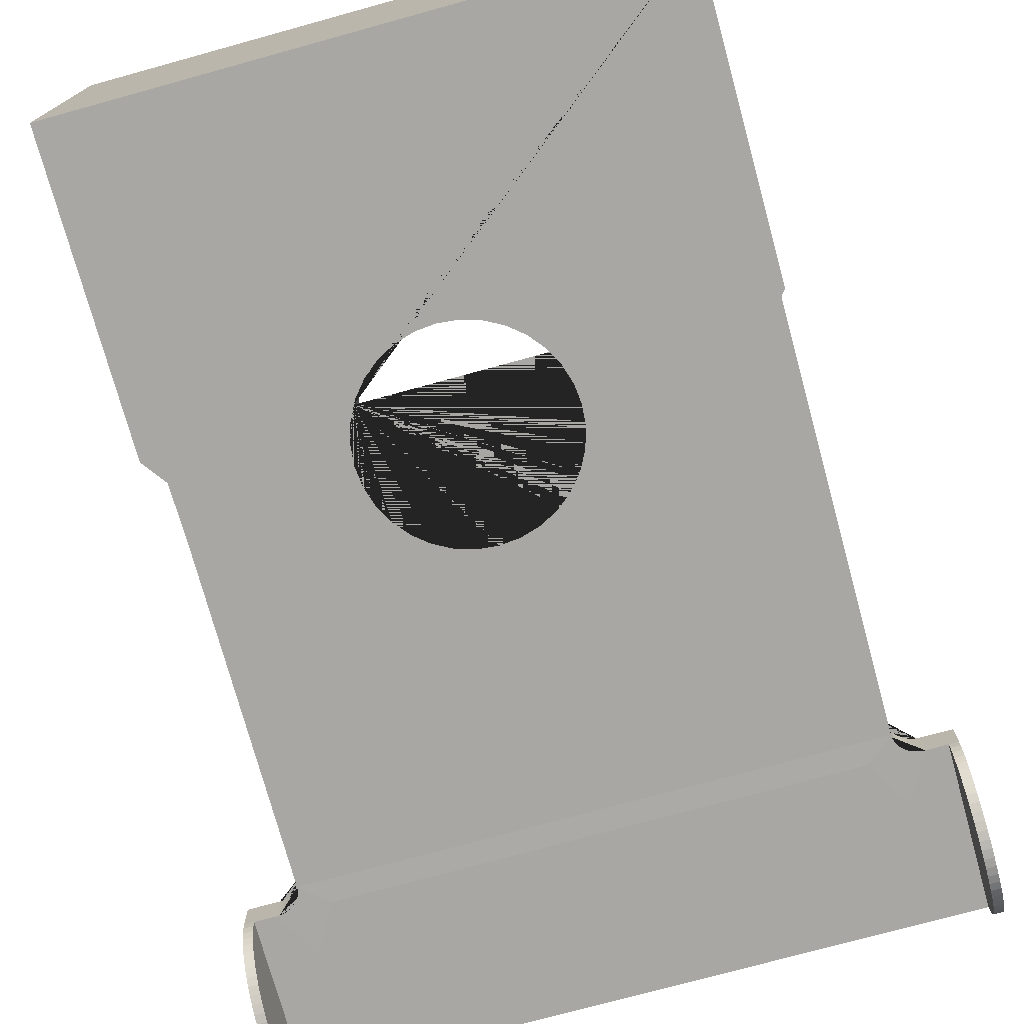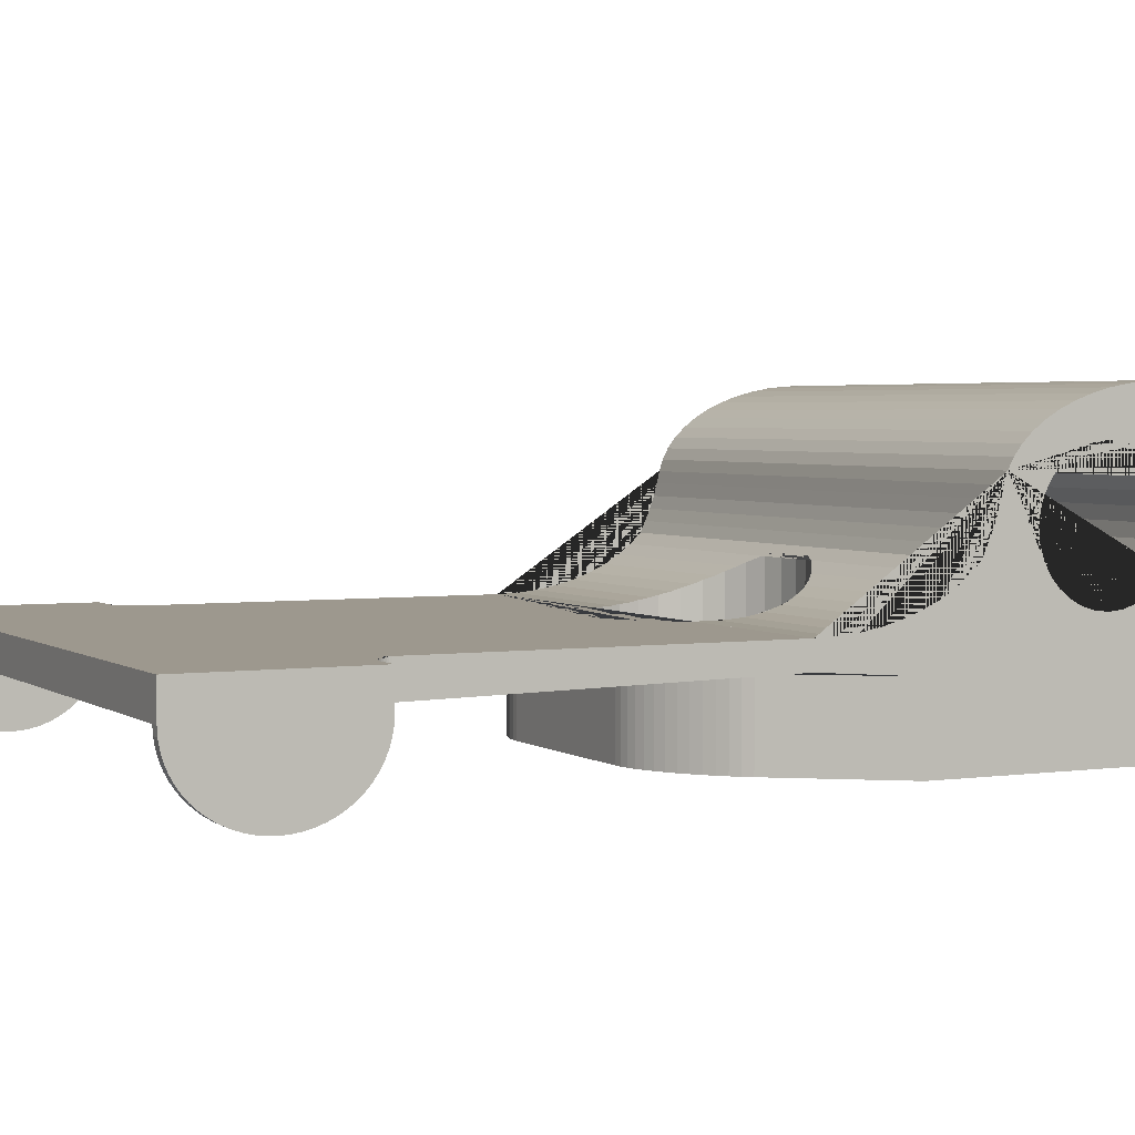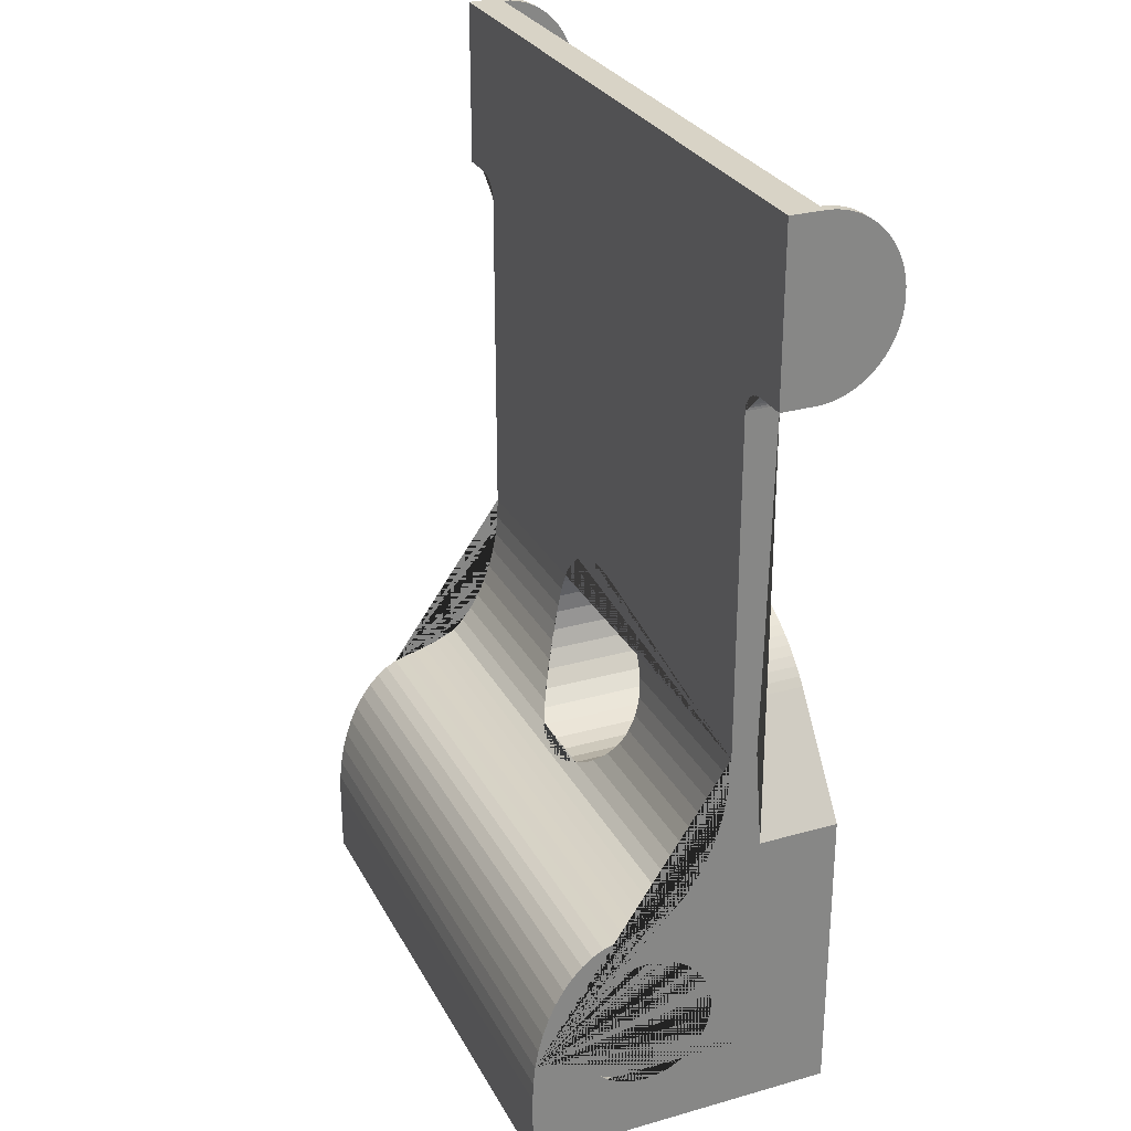
<metadata>
{"format":"obj","ext":"obj","renderer":"f3d","projection":"perspective","resolution":1024,"background":"white","views":[{"elev":-74.7,"azim":-164.6,"up":"+Y"},{"elev":3.2,"azim":63.7,"up":"+Y"},{"elev":28.2,"azim":-113.2,"up":"+Z"}]}
</metadata>
<code>
o Cube_Cube.001
v -0.2908 1.102 3.175
v -0.2908 1.136 3.175
v -0.2908 1.102 2.217
v 0.291 1.102 3.175
v 0.291 1.136 3.175
v 0.291 1.102 2.217
v -0.2908 1.136 2.628
v 0.291 1.136 2.628
v 0.291 1.102 2.524
v -0.2908 1.102 2.524
v -0.2908 1.336 2.217
v 0.291 1.336 2.217
v 0.291 1.102 2.29
v -0.2908 1.102 2.29
v -0.2908 1.336 2.29
v 0.291 1.336 2.29
v -0.2908 1.24 2.454
v -0.2908 1.252 2.452
v -0.2908 1.263 2.448
v -0.2908 1.274 2.442
v -0.2908 1.285 2.434
v -0.2908 1.295 2.424
v -0.2908 1.304 2.412
v -0.2908 1.312 2.398
v -0.2908 1.319 2.382
v -0.2908 1.325 2.366
v -0.2908 1.33 2.348
v -0.2908 1.334 2.329
v -0.2908 1.336 2.31
v 0.291 1.24 2.454
v 0.291 1.336 2.31
v 0.291 1.334 2.329
v 0.291 1.33 2.348
v 0.291 1.325 2.366
v 0.291 1.319 2.382
v 0.291 1.312 2.398
v 0.291 1.304 2.412
v 0.291 1.295 2.424
v 0.291 1.285 2.434
v 0.291 1.274 2.442
v 0.291 1.263 2.448
v 0.291 1.252 2.452
v -0.2908 1.136 2.607
v -0.2908 1.139 2.586
v -0.2908 1.142 2.566
v -0.2908 1.148 2.546
v -0.2908 1.154 2.528
v -0.2908 1.162 2.512
v -0.2908 1.171 2.497
v -0.2908 1.181 2.484
v -0.2908 1.192 2.473
v -0.2908 1.203 2.467
v -0.2908 1.215 2.462
v -0.2908 1.228 2.458
v 0.291 1.228 2.458
v 0.291 1.215 2.462
v 0.291 1.203 2.467
v 0.291 1.192 2.473
v 0.291 1.181 2.484
v 0.291 1.171 2.497
v 0.291 1.162 2.512
v 0.291 1.154 2.528
v 0.291 1.148 2.546
v 0.291 1.142 2.566
v 0.291 1.139 2.586
v 0.291 1.136 2.607
v 0.291 1.019 2.217
v -0.2908 1.019 2.217
v -0.2908 1.019 2.524
v 0.291 1.019 2.524
v -0.2908 1.109 2.628
v 0.291 1.109 2.628
v -0.2104 1.102 2.634
v -0.09506 1.102 2.699
v -0.2041 1.102 2.642
v -0.1969 1.102 2.649
v -0.189 1.102 2.657
v -0.1803 1.102 2.664
v -0.1711 1.102 2.671
v -0.1615 1.102 2.677
v -0.1517 1.102 2.683
v -0.1417 1.102 2.688
v -0.1318 1.102 2.692
v -0.122 1.102 2.695
v -0.1125 1.102 2.698
v -0.1035 1.102 2.699
v 0.09522 1.102 2.699
v 0.2106 1.102 2.634
v 0.1037 1.102 2.699
v 0.1127 1.102 2.698
v 0.1221 1.102 2.695
v 0.1319 1.102 2.692
v 0.1419 1.102 2.688
v 0.1519 1.102 2.683
v 0.1617 1.102 2.677
v 0.1713 1.102 2.671
v 0.1805 1.102 2.664
v 0.1891 1.102 2.657
v 0.1971 1.102 2.649
v 0.2043 1.102 2.642
v -0.09506 1.019 2.699
v -0.2104 1.019 2.634
v -0.1035 1.019 2.699
v -0.1125 1.019 2.698
v -0.122 1.019 2.695
v -0.1318 1.019 2.692
v -0.1417 1.019 2.688
v -0.1517 1.019 2.683
v -0.1615 1.019 2.677
v -0.1711 1.019 2.671
v -0.1803 1.019 2.664
v -0.189 1.019 2.657
v -0.1969 1.019 2.649
v -0.2041 1.019 2.642
v 0.2106 1.019 2.634
v 0.09522 1.019 2.699
v 0.2043 1.019 2.642
v 0.1971 1.019 2.649
v 0.1891 1.019 2.657
v 0.1805 1.019 2.664
v 0.1713 1.019 2.671
v 0.1617 1.019 2.677
v 0.1519 1.019 2.683
v 0.1419 1.019 2.688
v 0.1319 1.019 2.692
v 0.1221 1.019 2.695
v 0.1127 1.019 2.698
v 0.1037 1.019 2.699
v -0.3508 1.102 3.003
v -0.3508 1.102 3.175
v -0.3508 1.136 3.175
v -0.3508 1.136 3.003
v 0.351 1.136 3.003
v 0.351 1.136 3.175
v 0.351 1.102 3.175
v 0.351 1.102 3.003
v -0.2908 1.136 2.98
v 0.291 1.136 2.98
v -0.2908 1.102 2.98
v 0.291 1.102 2.98
v -0.3184 1.102 3.003
v -0.2632 1.102 3.003
v -0.2908 1.102 3.052
v -0.3155 1.102 3.003
v -0.3127 1.102 3.003
v -0.3099 1.102 3.002
v -0.3072 1.102 3.001
v -0.3046 1.102 3
v -0.3022 1.102 2.999
v -0.2999 1.102 2.997
v -0.2979 1.102 2.996
v -0.2961 1.102 2.994
v -0.2945 1.102 2.992
v -0.2932 1.102 2.989
v -0.2922 1.102 2.987
v -0.2914 1.102 2.985
v -0.291 1.102 2.982
v 0.3186 1.136 3.003
v 0.2633 1.136 3.003
v 0.291 1.136 3.052
v 0.3157 1.136 3.003
v 0.3128 1.136 3.003
v 0.31 1.136 3.002
v 0.3073 1.136 3.001
v 0.3048 1.136 3
v 0.3023 1.136 2.999
v 0.3001 1.136 2.997
v 0.298 1.136 2.996
v 0.2962 1.136 2.994
v 0.2947 1.136 2.992
v 0.2933 1.136 2.989
v 0.2923 1.136 2.987
v 0.2916 1.136 2.985
v 0.2911 1.136 2.982
v -0.3184 1.136 3.003
v -0.2908 1.136 3.052
v -0.2632 1.136 3.003
v -0.291 1.136 2.982
v -0.2914 1.136 2.985
v -0.2922 1.136 2.987
v -0.2932 1.136 2.989
v -0.2945 1.136 2.992
v -0.2961 1.136 2.994
v -0.2979 1.136 2.996
v -0.2999 1.136 2.997
v -0.3022 1.136 2.999
v -0.3046 1.136 3
v -0.3072 1.136 3.001
v -0.3099 1.136 3.002
v -0.3127 1.136 3.003
v -0.3155 1.136 3.003
v 0.3186 1.102 3.003
v 0.291 1.102 3.052
v 0.2633 1.102 3.003
v 0.2911 1.102 2.982
v 0.2916 1.102 2.985
v 0.2923 1.102 2.987
v 0.2933 1.102 2.989
v 0.2947 1.102 2.992
v 0.2962 1.102 2.994
v 0.298 1.102 2.996
v 0.3001 1.102 2.997
v 0.3023 1.102 2.999
v 0.3048 1.102 3
v 0.3073 1.102 3.001
v 0.31 1.102 3.002
v 0.3128 1.102 3.003
v 0.3157 1.102 3.003
v -0.3408 1.102 3.003
v -0.3408 1.102 3.175
v 0.341 1.102 3.175
v 0.341 1.102 3.003
v -0.3508 1.102 3.089
v -0.3508 1.136 3.089
v -0.3508 1.022 3.089
v -0.3408 1.102 3.089
v -0.3408 1.022 3.089
v 0.351 1.022 3.089
v 0.341 1.102 3.089
v 0.341 1.022 3.089
v 0.351 1.102 3.089
v 0.351 1.136 3.089
v -0.3508 1.093 3.004
v -0.3508 1.085 3.005
v -0.3508 1.077 3.008
v -0.3508 1.069 3.011
v -0.3508 1.062 3.015
v -0.3508 1.055 3.02
v -0.3508 1.048 3.025
v -0.3508 1.042 3.032
v -0.3508 1.037 3.039
v -0.3508 1.032 3.046
v -0.3508 1.029 3.054
v -0.3508 1.026 3.063
v -0.3508 1.023 3.071
v -0.3508 1.022 3.08
v -0.3508 1.022 3.098
v -0.3508 1.023 3.107
v -0.3508 1.026 3.116
v -0.3508 1.029 3.124
v -0.3508 1.032 3.132
v -0.3508 1.037 3.14
v -0.3508 1.042 3.147
v -0.3508 1.048 3.153
v -0.3508 1.055 3.159
v -0.3508 1.062 3.164
v -0.3508 1.069 3.168
v -0.3508 1.077 3.171
v -0.3508 1.085 3.173
v -0.3508 1.093 3.175
v 0.351 1.022 3.098
v 0.351 1.023 3.107
v 0.351 1.026 3.116
v 0.351 1.029 3.124
v 0.351 1.032 3.132
v 0.351 1.037 3.14
v 0.351 1.042 3.147
v 0.351 1.048 3.153
v 0.351 1.055 3.159
v 0.351 1.062 3.164
v 0.351 1.069 3.168
v 0.351 1.077 3.171
v 0.351 1.085 3.173
v 0.351 1.093 3.175
v 0.351 1.093 3.004
v 0.351 1.085 3.005
v 0.351 1.077 3.008
v 0.351 1.069 3.011
v 0.351 1.062 3.015
v 0.351 1.055 3.02
v 0.351 1.048 3.025
v 0.351 1.042 3.032
v 0.351 1.037 3.039
v 0.351 1.032 3.046
v 0.351 1.029 3.054
v 0.351 1.026 3.063
v 0.351 1.023 3.071
v 0.351 1.022 3.08
v -0.3408 1.022 3.08
v -0.3408 1.023 3.071
v -0.3408 1.026 3.063
v -0.3408 1.029 3.054
v -0.3408 1.032 3.046
v -0.3408 1.037 3.039
v -0.3408 1.042 3.032
v -0.3408 1.048 3.025
v -0.3408 1.055 3.02
v -0.3408 1.062 3.015
v -0.3408 1.069 3.011
v -0.3408 1.077 3.008
v -0.3408 1.085 3.005
v -0.3408 1.093 3.004
v -0.3408 1.093 3.175
v -0.3408 1.085 3.173
v -0.3408 1.077 3.171
v -0.3408 1.069 3.168
v -0.3408 1.062 3.164
v -0.3408 1.055 3.159
v -0.3408 1.048 3.153
v -0.3408 1.042 3.147
v -0.3408 1.037 3.14
v -0.3408 1.032 3.132
v -0.3408 1.029 3.124
v -0.3408 1.026 3.116
v -0.3408 1.023 3.107
v -0.3408 1.022 3.098
v 0.341 1.093 3.175
v 0.341 1.085 3.173
v 0.341 1.077 3.171
v 0.341 1.069 3.168
v 0.341 1.062 3.164
v 0.341 1.055 3.159
v 0.341 1.048 3.153
v 0.341 1.042 3.147
v 0.341 1.037 3.14
v 0.341 1.032 3.132
v 0.341 1.029 3.124
v 0.341 1.026 3.116
v 0.341 1.023 3.107
v 0.341 1.022 3.098
v 0.341 1.022 3.08
v 0.341 1.023 3.071
v 0.341 1.026 3.063
v 0.341 1.029 3.054
v 0.341 1.032 3.046
v 0.341 1.037 3.039
v 0.341 1.042 3.032
v 0.341 1.048 3.025
v 0.341 1.055 3.02
v 0.341 1.062 3.015
v 0.341 1.069 3.011
v 0.341 1.077 3.008
v 0.341 1.085 3.005
v 0.341 1.093 3.004
v 0.291 1.149 2.361
v -0.2908 1.149 2.361
v 0.291 1.153 2.374
v -0.2908 1.153 2.374
v 0.291 1.217 2.417
v 0.291 1.231 2.416
v 0.291 1.244 2.412
v 0.291 1.256 2.405
v 0.291 1.267 2.397
v 0.291 1.276 2.386
v 0.291 1.178 2.289
v 0.291 1.168 2.297
v 0.291 1.256 2.289
v 0.291 1.267 2.297
v 0.291 1.159 2.308
v 0.291 1.276 2.308
v 0.291 1.282 2.32
v 0.291 1.286 2.333
v 0.291 1.288 2.347
v 0.291 1.159 2.386
v -0.2908 1.159 2.386
v 0.291 1.282 2.374
v 0.291 1.286 2.361
v 0.291 1.168 2.397
v -0.2908 1.168 2.397
v 0.291 1.217 2.277
v 0.291 1.231 2.278
v 0.291 1.204 2.278
v 0.291 1.244 2.282
v 0.291 1.191 2.282
v 0.291 1.178 2.405
v -0.2908 1.178 2.405
v -0.2908 1.178 2.289
v -0.2908 1.177 2.29
v -0.2908 1.256 2.289
v -0.2908 1.258 2.29
v -0.2908 1.217 2.277
v -0.2908 1.231 2.278
v -0.2908 1.191 2.282
v -0.2908 1.204 2.278
v -0.2908 1.244 2.282
v 0.291 1.191 2.412
v -0.2908 1.191 2.412
v 0.291 1.204 2.416
v -0.2908 1.204 2.416
v -0.2908 1.217 2.417
v -0.2908 1.231 2.416
v -0.2908 1.244 2.412
v -0.2908 1.256 2.405
v -0.2908 1.267 2.397
v -0.2908 1.276 2.386
v -0.2908 1.168 2.297
v -0.2908 1.267 2.297
v -0.2908 1.276 2.308
v -0.2908 1.159 2.308
v -0.2908 1.282 2.32
v -0.2908 1.286 2.333
v -0.2908 1.288 2.347
v -0.2908 1.282 2.374
v -0.2908 1.286 2.361
v -0.2908 1.153 2.32
v -0.2908 1.147 2.347
v -0.2908 1.149 2.333
v 0.291 1.153 2.32
v 0.291 1.149 2.333
v 0.291 1.147 2.347
v -0.08262 1.136 2.628
v 0.1029 1.136 2.617
v 0.09727 1.136 2.628
v 0.1087 1.019 2.598
v 0.1087 1.137 2.598
v -0.0882 1.136 2.617
v -0.09143 1.136 2.607
v 0.1061 1.136 2.607
v 0.1029 1.019 2.617
v 0.0933 1.019 2.635
v 0.0933 1.136 2.635
v -0.09409 1.137 2.598
v -0.09527 1.139 2.586
v 0.1099 1.139 2.586
v 0.08044 1.019 2.651
v 0.08044 1.136 2.651
v 0.1107 1.14 2.578
v 0.06477 1.019 2.664
v 0.06477 1.136 2.664
v -0.09607 1.14 2.578
v 0.1095 1.142 2.566
v -0.09489 1.142 2.566
v 0.0469 1.019 2.673
v 0.0469 1.136 2.673
v 0.1087 1.145 2.558
v 0.0275 1.019 2.679
v 0.0275 1.136 2.679
v -0.09409 1.145 2.558
v 0.1054 1.148 2.546
v -0.09071 1.148 2.546
v 0.007326 1.019 2.681
v 0.007326 1.136 2.681
v 0.1029 1.151 2.538
v -0.01285 1.019 2.679
v -0.01285 1.136 2.679
v -0.03224 1.019 2.673
v -0.03224 1.136 2.673
v -0.0882 1.151 2.538
v 0.0976 1.154 2.528
v -0.08295 1.154 2.528
v 0.0933 1.158 2.52
v -0.05012 1.019 2.664
v -0.05012 1.136 2.664
v -0.06579 1.019 2.651
v -0.07865 1.158 2.52
v -0.06579 1.136 2.651
v 0.08625 1.162 2.512
v -0.07159 1.162 2.512
v -0.07865 1.019 2.635
v -0.07865 1.136 2.635
v 0.08044 1.166 2.505
v -0.06579 1.166 2.505
v 0.07085 1.171 2.497
v -0.0562 1.171 2.497
v -0.0882 1.019 2.617
v -0.05012 1.175 2.492
v 0.06477 1.175 2.492
v -0.09409 1.019 2.598
v 0.04972 1.181 2.484
v -0.03506 1.181 2.484
v -0.03224 1.182 2.482
v -0.09607 1.019 2.578
v 0.0469 1.182 2.482
v -0.01285 1.188 2.476
v 0.007326 1.19 2.474
v 0.0275 1.188 2.476
v -0.09409 1.019 2.558
v -0.0882 1.019 2.538
v -0.0809 1.019 2.524
v -0.07865 1.019 2.52
v -0.06579 1.019 2.505
v -0.05012 1.019 2.492
v -0.01285 1.019 2.476
v -0.03224 1.019 2.482
v 0.0469 1.019 2.482
v 0.0275 1.019 2.476
v 0.0933 1.019 2.52
v 0.09555 1.019 2.524
v 0.08044 1.019 2.505
v 0.06477 1.019 2.492
v 0.007326 1.019 2.474
v 0.1107 1.019 2.578
v 0.1087 1.019 2.558
v 0.1029 1.019 2.538
f 28 29 15 370 387 388 390 391 392 394 393 385 384 383 382 381 380 379 377 366 359 355 338 336 396 397 395 389 386 368 14 3 68 69 10 71 7 43 44 45 46 47 48 49 50 51 52 53 54 17 18 19 20 21 22 23 24 25 26 27
f 370 15 11 3 14 368 367 373 374 371 372 375 369
f 159 138 137 177
f 4 5 2 1
f 132 175 141 209 129
f 158 133 136 212 192
f 177 176 2 5 160 159
f 139 140 194 142
f 214 131 2 176 175 132
f 364 345 13 6 12 16 347 363 361 360 362
f 41 42 30 55 56 57 58 59 60 61 62 63 64 65 66 8 72 9 13 345 346 349 398 399 400 335 337 354 358 365 376 378 339 340 341 342 343 344 356 357 353 352 351 350 348 347 16 31 32 33 34 35 36 37 38 39 40
f 12 11 15 16
f 3 11 12 6
f 17 30 42 18
f 18 42 41 19
f 19 41 40 20
f 20 40 39 21
f 21 39 38 22
f 22 38 37 23
f 23 37 36 24
f 24 36 35 25
f 25 35 34 26
f 26 34 33 27
f 27 33 32 28
f 28 32 31 29
f 29 31 16 15
f 43 7 401 406 407
f 402 403 8 66 408
f 412 413 44 43 407
f 405 408 66 65 414
f 45 44 413 420 422
f 65 64 421 417 414
f 46 45 422 428 430
f 421 64 63 429 425
f 47 46 430 438 440
f 429 63 62 439 433
f 48 47 440 445 448
f 439 62 61 447 441
f 49 48 448 452 454
f 447 61 60 453 451
f 50 49 454 456 460
f 453 60 59 459 457
f 459 59 58 51 50 460 461 464 465 466 463
f 51 58 57 52
f 52 57 56 53
f 53 56 55 54
f 54 55 30 17
f 139 137 7 71
f 13 9 70 67 6
f 88 115 70 9
f 3 6 67 68
f 68 67 70 478 477 479 480 475 476 481 473 474 472 471 470 469 69
f 478 70 115 117 118 119 120 121 122 123 124 125 126 127 128 116 101 103 104 105 106 107 108 109 110 111 112 113 114 102 69 469 468 467 462 458 455 449 444 442 436 434 431 426 423 418 415 410 409 404 482 483 484
f 87 74 101 116
f 87 116 128 89
f 89 128 127 90
f 90 127 126 91
f 91 126 125 92
f 92 125 124 93
f 93 124 123 94
f 94 123 122 95
f 95 122 121 96
f 96 121 120 97
f 97 120 119 98
f 98 119 118 99
f 99 118 117 100
f 100 117 115 88
f 101 74 86 103
f 103 86 85 104
f 104 85 84 105
f 105 84 83 106
f 106 83 82 107
f 107 82 81 108
f 108 81 80 109
f 109 80 79 110
f 110 79 78 111
f 111 78 77 112
f 112 77 76 113
f 113 76 75 114
f 114 75 73 102
f 10 69 102 73
f 213 214 132 129
f 210 1 2 131 130
f 134 135 221 222
f 211 135 134 5 4
f 222 133 158 160 5 134
f 194 193 4 1 143 142
f 7 137 138 8 403 411 416 419 424 427 432 435 437 443 446 450 401
f 139 71 10 73 75 76 77 78 79 80 81 82 83 84 85 86 74 87 89 90 91 92 93 94 95 96 97 98 99 100 88 9 72 140
f 72 8 138 140
f 157 139 142 143 141 144 145 146 147 148 149 150 151 152 153 154 155 156
f 174 138 159 160 158 161 162 163 164 165 166 167 168 169 170 171 172 173
f 191 175 176 177 137 178 179 180 181 182 183 184 185 186 187 188 189 190
f 208 192 193 194 140 195 196 197 198 199 200 201 202 203 204 205 206 207
f 137 139 157 178
f 178 157 156 179
f 179 156 155 180
f 180 155 154 181
f 181 154 153 182
f 182 153 152 183
f 183 152 151 184
f 184 151 150 185
f 185 150 149 186
f 186 149 148 187
f 187 148 147 188
f 188 147 146 189
f 189 146 145 190
f 190 145 144 191
f 191 144 141 175
f 158 192 208 161
f 161 208 207 162
f 162 207 206 163
f 163 206 205 164
f 164 205 204 165
f 165 204 203 166
f 166 203 202 167
f 167 202 201 168
f 168 201 200 169
f 169 200 199 170
f 170 199 198 171
f 171 198 197 172
f 172 197 196 173
f 173 196 195 174
f 174 195 140 138
f 216 209 141 143 1 210
f 135 211 219 212 136 221
f 319 320 220 219 211 307 308 309 310 311 312 313 314 315 316 317 318
f 264 135 221 218 251 252 253 254 255 256 257 258 259 260 261 262 263
f 333 334 212 219 220 321 322 323 324 325 326 327 328 329 330 331 332
f 291 292 209 216 217 279 280 281 282 283 284 285 286 287 288 289 290
f 250 130 213 215 237 238 239 240 241 242 243 244 245 246 247 248 249
f 305 306 217 216 210 293 294 295 296 297 298 299 300 301 302 303 304
f 130 131 214 213
f 277 278 218 221 136 265 266 267 268 269 270 271 272 273 274 275 276
f 133 222 221 136
f 211 4 193 192 212 219
f 215 217 306 237
f 237 306 305 238
f 238 305 304 239
f 239 304 303 240
f 240 303 302 241
f 241 302 301 242
f 242 301 300 243
f 243 300 299 244
f 244 299 298 245
f 245 298 297 246
f 246 297 296 247
f 247 296 295 248
f 248 295 294 249
f 249 294 293 250
f 250 293 210 130
f 217 215 236 279
f 279 236 235 280
f 280 235 234 281
f 281 234 233 282
f 282 233 232 283
f 283 232 231 284
f 284 231 230 285
f 285 230 229 286
f 286 229 228 287
f 287 228 227 288
f 288 227 226 289
f 289 226 225 290
f 290 225 224 291
f 291 224 223 292
f 292 223 129 209
f 220 218 278 321
f 321 278 277 322
f 322 277 276 323
f 323 276 275 324
f 324 275 274 325
f 325 274 273 326
f 326 273 272 327
f 327 272 271 328
f 328 271 270 329
f 329 270 269 330
f 330 269 268 331
f 331 268 267 332
f 332 267 266 333
f 333 266 265 334
f 334 265 136 212
f 218 220 320 251
f 251 320 319 252
f 252 319 318 253
f 253 318 317 254
f 254 317 316 255
f 255 316 315 256
f 256 315 314 257
f 257 314 313 258
f 258 313 312 259
f 259 312 311 260
f 260 311 310 261
f 261 310 309 262
f 262 309 308 263
f 263 308 307 264
f 264 307 211 135
f 235 236 215 213 129 223 224 225 226 227 228 229 230 231 232 233 234
f 362 360 371 374
f 364 362 374 373
f 345 364 373 367
f 386 346 345 367 368
f 349 346 386 389
f 389 395 398 349
f 398 395 397 399
f 397 396 400 399
f 336 335 400 396
f 338 337 335 336
f 355 354 337 338
f 359 358 354 355
f 359 366 365 358
f 366 377 376 365
f 379 378 376 377
f 339 378 379 380
f 381 340 339 380
f 382 341 340 381
f 383 342 341 382
f 384 343 342 383
f 385 344 343 384
f 393 356 344 385
f 394 357 356 393
f 392 353 357 394
f 352 353 392 391
f 351 352 391 390
f 350 351 390 388
f 348 350 388 387
f 369 347 348 387 370
f 363 347 369 375
f 361 363 375 372
f 360 361 372 371
f 476 466 465 481
f 475 463 466 476
f 480 457 459 463 475
f 479 451 453 457 480
f 477 441 447 451 479
f 433 439 441 477 478 484
f 425 429 433 484 483
f 417 421 425 483 482
f 404 405 414 417 482
f 402 408 405 404 409
f 410 411 403 402 409
f 411 410 415 416
f 416 415 418 419
f 419 418 423 424
f 426 427 424 423
f 427 426 431 432
f 432 431 434 435
f 435 434 436 437
f 437 436 442 443
f 443 442 444 446
f 449 450 446 444
f 455 406 401 450 449
f 458 412 407 406 455
f 462 420 413 412 458
f 467 428 422 420 462
f 468 438 430 428 467
f 470 445 440 438 468 469
f 471 452 448 445 470
f 472 456 454 452 471
f 474 461 460 456 472
f 473 464 461 474
f 481 465 464 473

</code>
